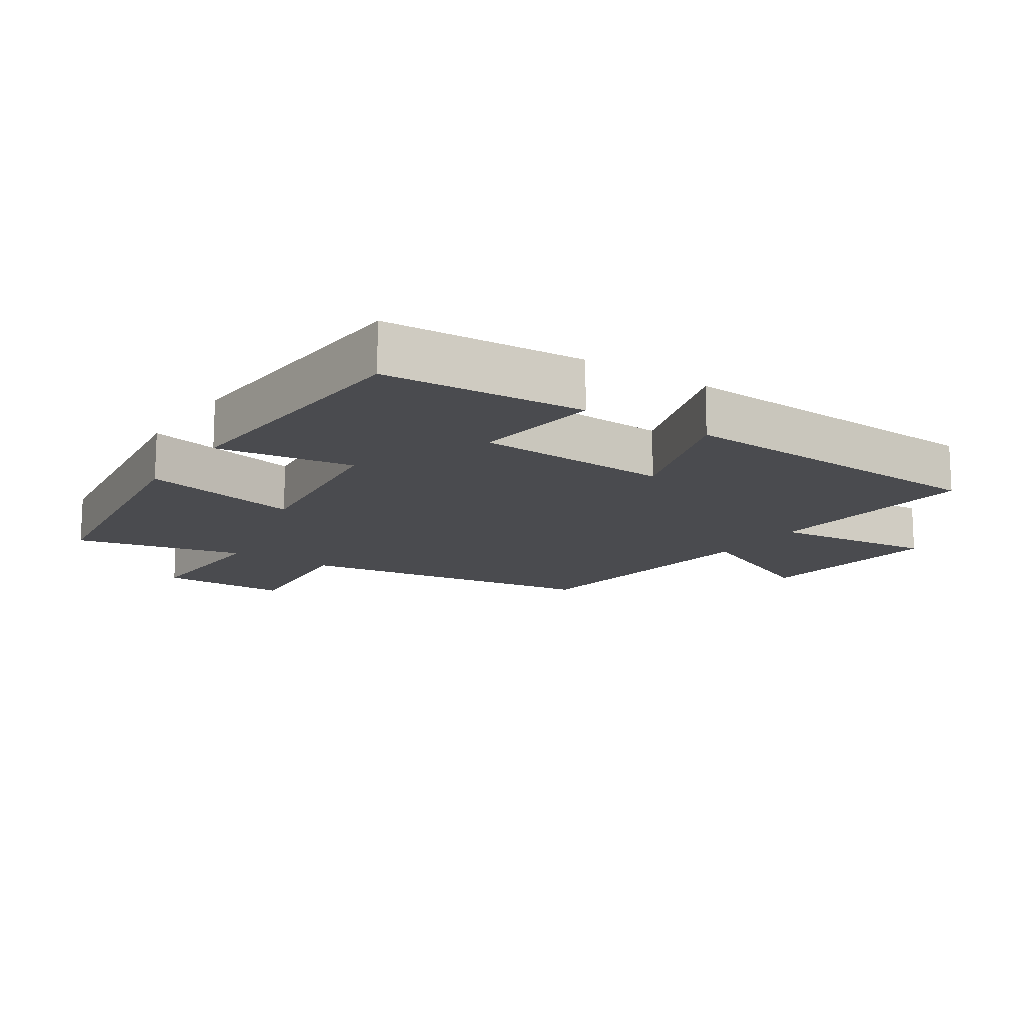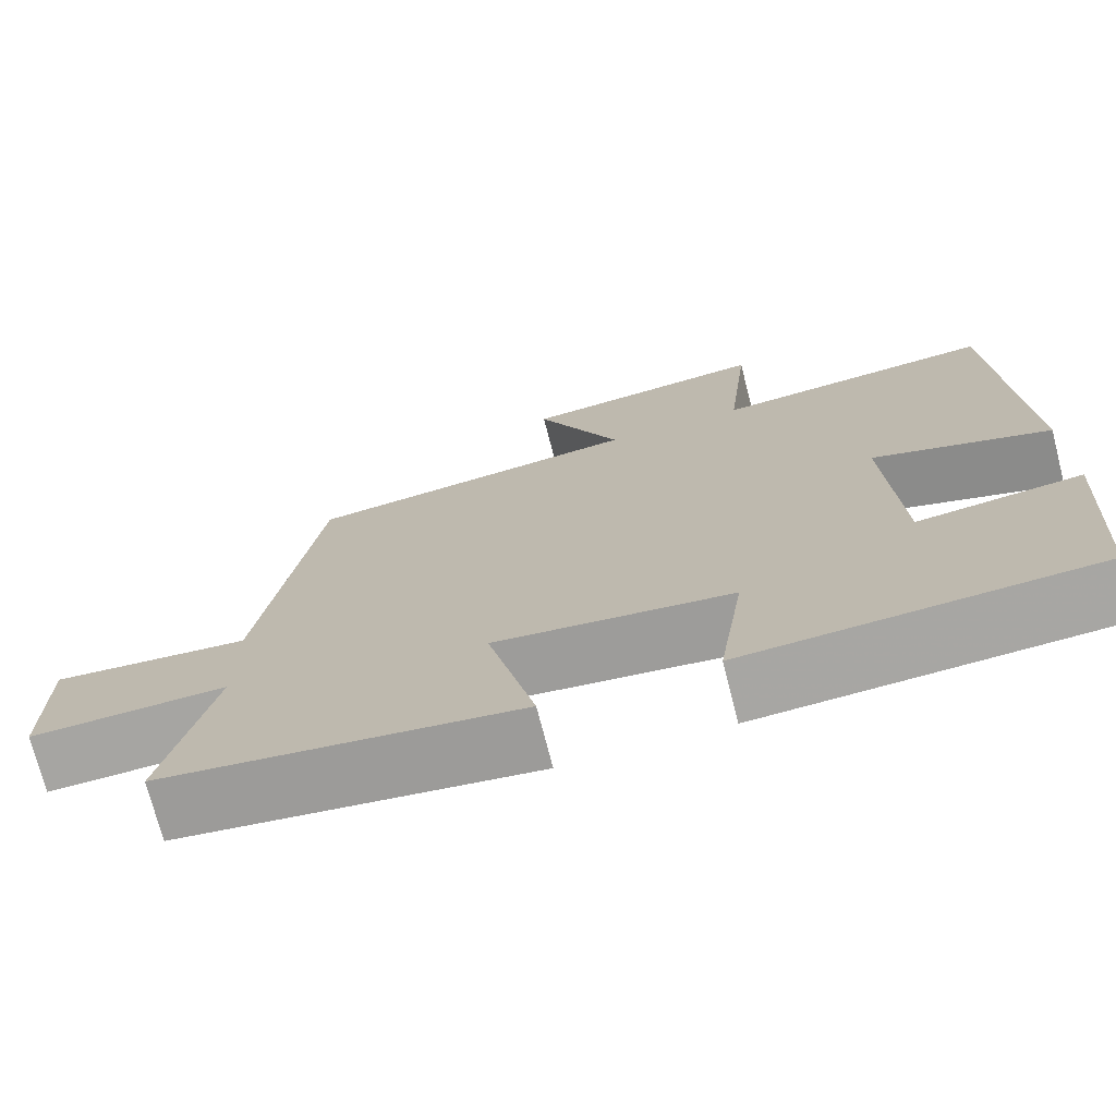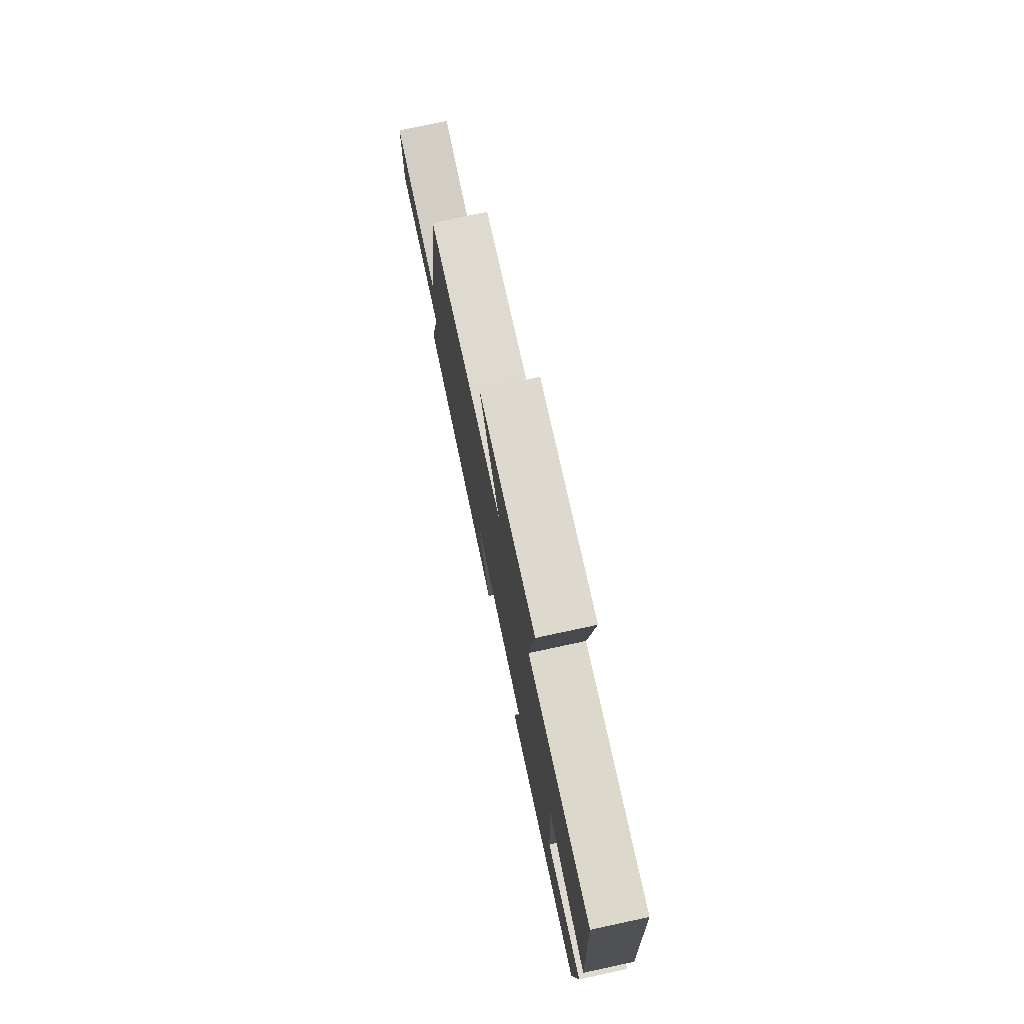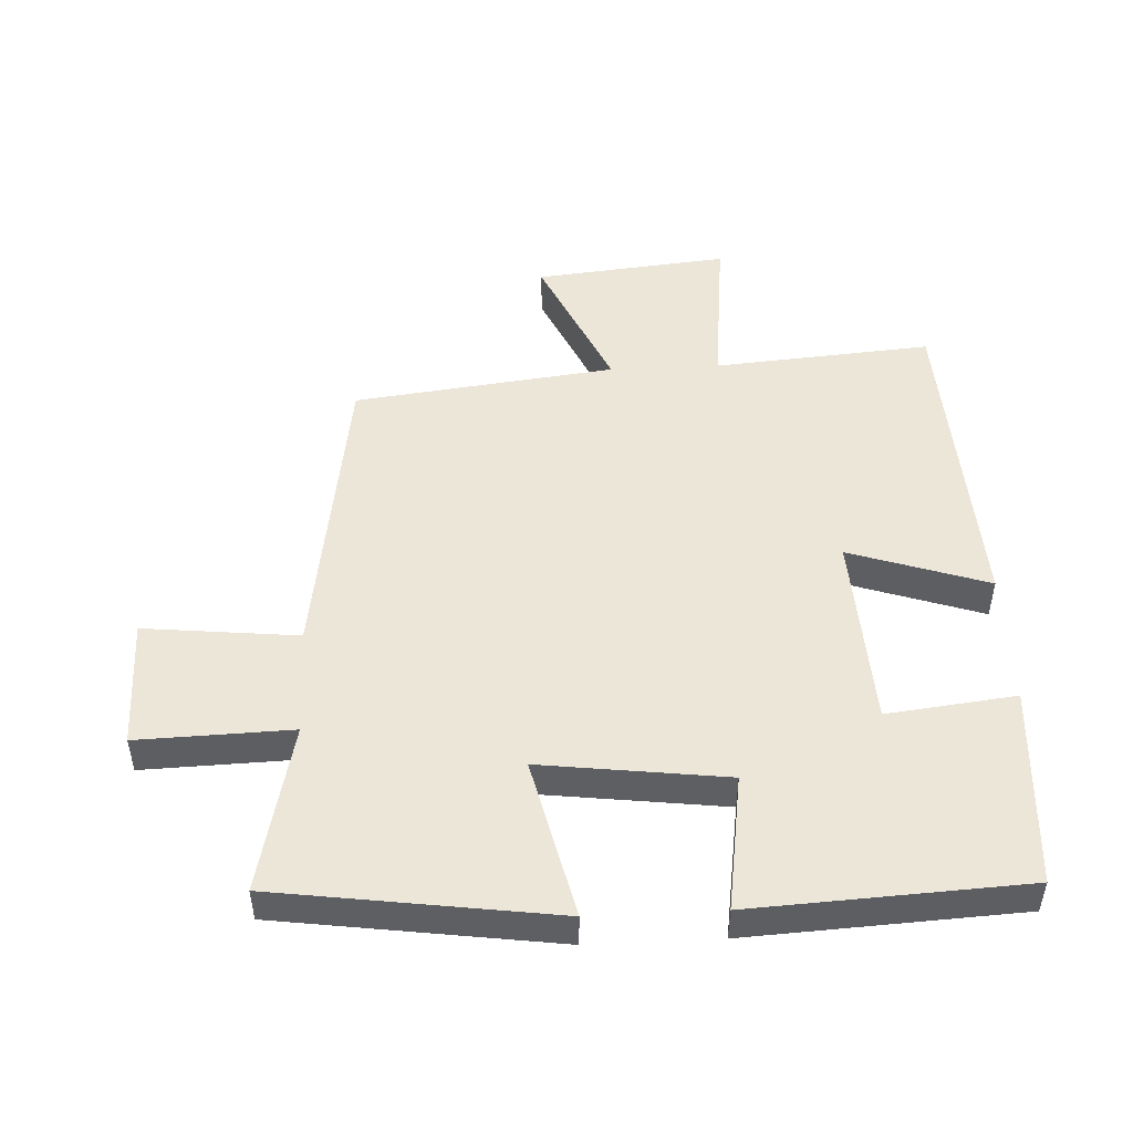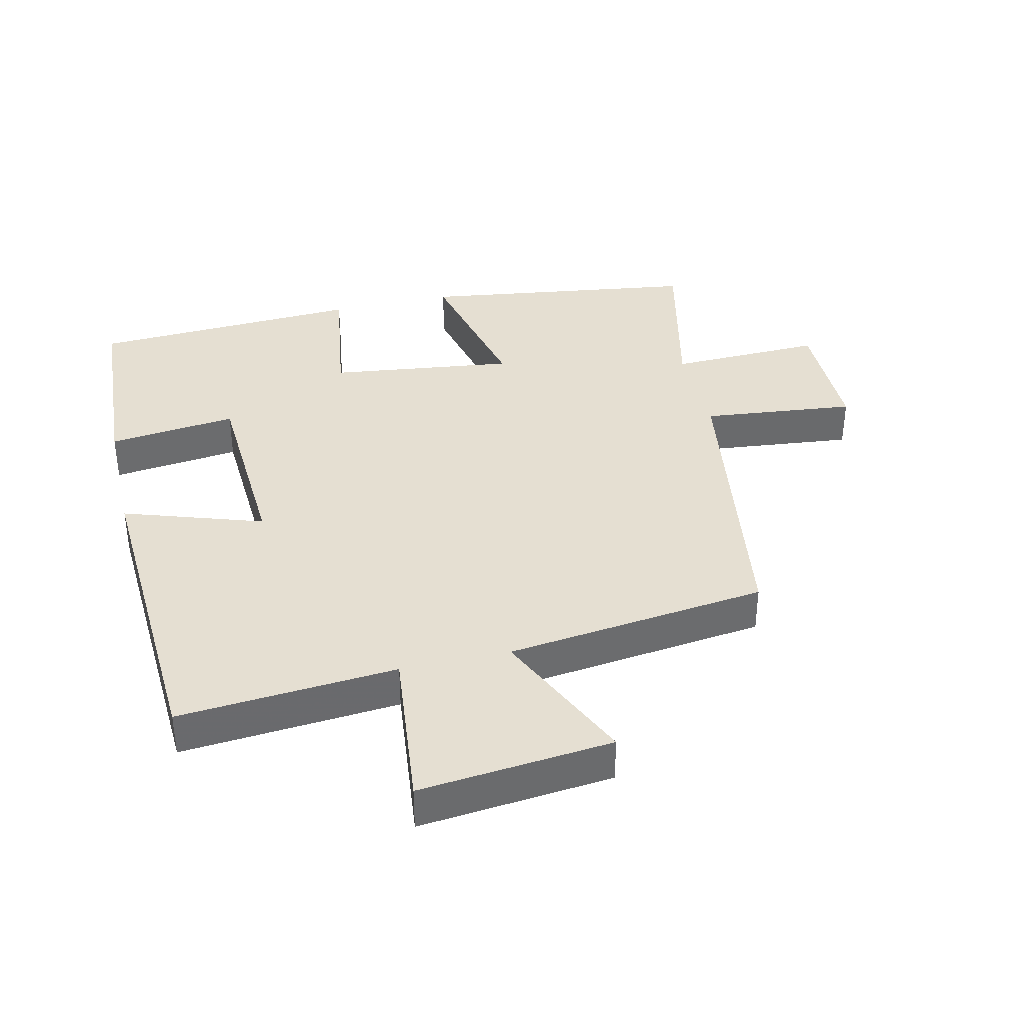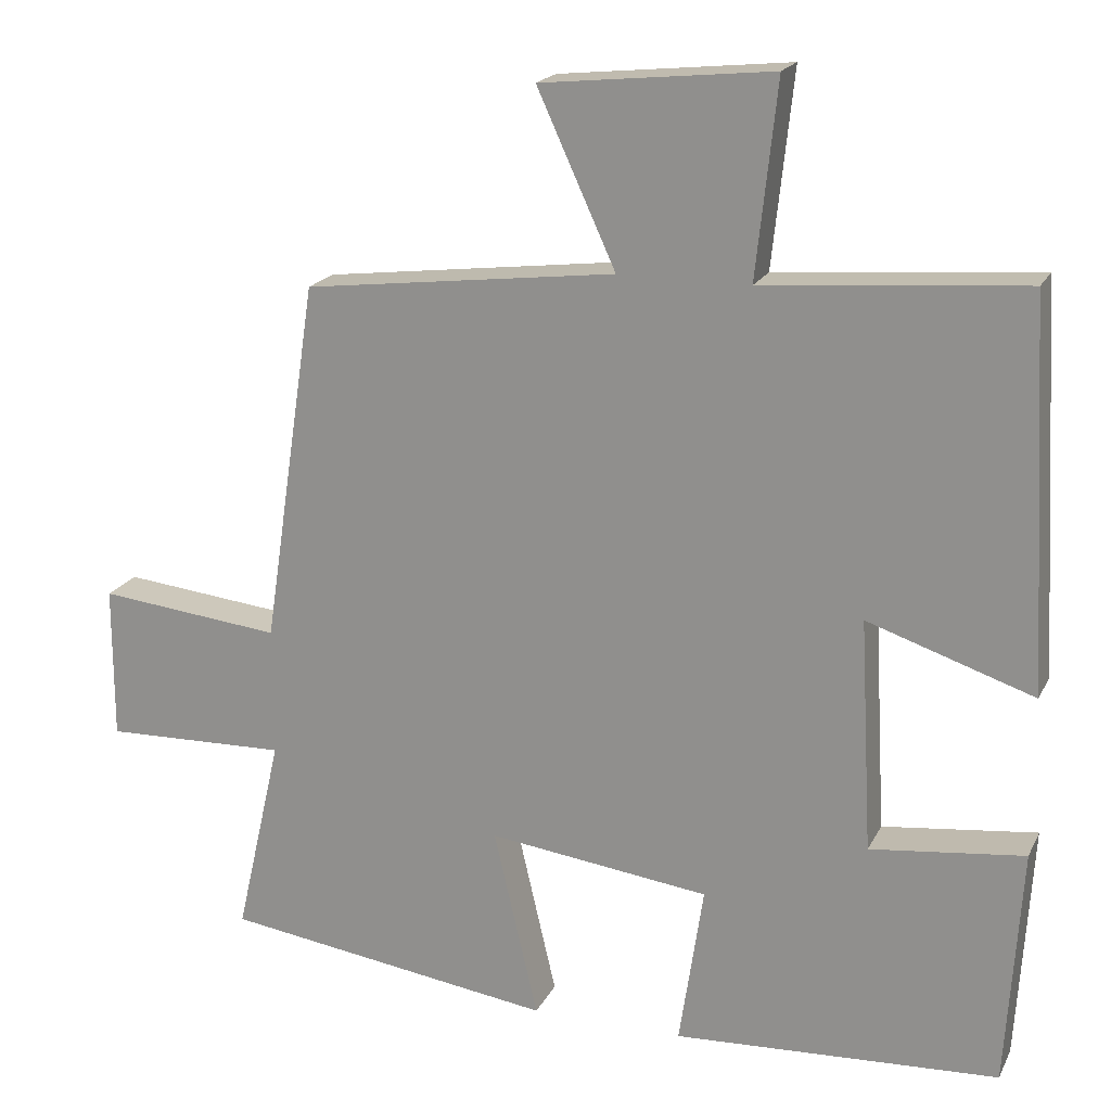
<metadata>
{"format":"obj","ext":"obj","renderer":"f3d","projection":"perspective","resolution":1024,"background":"white","views":[{"elev":-14.3,"azim":-123.8,"up":"+Y"},{"elev":-73.2,"azim":-165.6,"up":"+Z"},{"elev":77.0,"azim":-102.1,"up":"+Z"},{"elev":49.4,"azim":177.2,"up":"+Y"},{"elev":37.5,"azim":-13.1,"up":"+Y"},{"elev":19.2,"azim":-159.9,"up":"+Z"}]}
</metadata>
<code>
v -0.473 0.07 0.527
v -0.139 0.07 0.5
v -0.166 0.07 0.75
v 0.13 0.07 0.72
v 0.029 0.07 0.5
v 0.43 0.07 0.451
v 0.5 0.07 -0.016
v 0.736 0.07 0.009
v 0.736 0.07 -0.189
v 0.5 0.07 -0.182
v 0.559 0.07 -0.44
v 0.132 0.07 -0.5
v 0.189 0.07 -0.256
v -0.095 0.07 -0.292
v -0.064 0.07 -0.5
v -0.481 0.07 -0.478
v -0.5 0.07 -0.172
v -0.303 0.07 -0.195
v -0.287 0.07 0.103
v -0.5 0.07 0.032
v -0.473 0 0.527
v -0.139 0 0.5
v -0.166 0 0.75
v 0.13 0 0.72
v 0.029 0 0.5
v 0.43 0 0.451
v 0.5 0 -0.016
v 0.736 0 0.009
v 0.736 0 -0.189
v 0.5 0 -0.182
v 0.559 0 -0.44
v 0.132 0 -0.5
v 0.189 0 -0.256
v -0.095 0 -0.292
v -0.064 0 -0.5
v -0.481 0 -0.478
v -0.5 0 -0.172
v -0.303 0 -0.195
v -0.287 0 0.103
v -0.5 0 0.032
f 19 20 1 2
f 18 19 2
f 15 16 17 18
f 14 15 18
f 13 14 18 2
f 10 11 12 13
f 10 13 2 3
f 7 8 9 10
f 5 6 7 10
f 5 10 3
f 3 4 5
f 22 21 40 39
f 22 39 38
f 38 37 36 35
f 38 35 34
f 22 38 34 33
f 33 32 31 30
f 23 22 33 30
f 30 29 28 27
f 30 27 26 25
f 23 30 25
f 25 24 23
f 1 21 22 2
f 2 22 23 3
f 3 23 24 4
f 4 24 25 5
f 5 25 26 6
f 6 26 27 7
f 7 27 28 8
f 8 28 29 9
f 9 29 30 10
f 10 30 31 11
f 11 31 32 12
f 12 32 33 13
f 13 33 34 14
f 14 34 35 15
f 15 35 36 16
f 16 36 37 17
f 17 37 38 18
f 18 38 39 19
f 19 39 40 20
f 20 40 21 1

</code>
